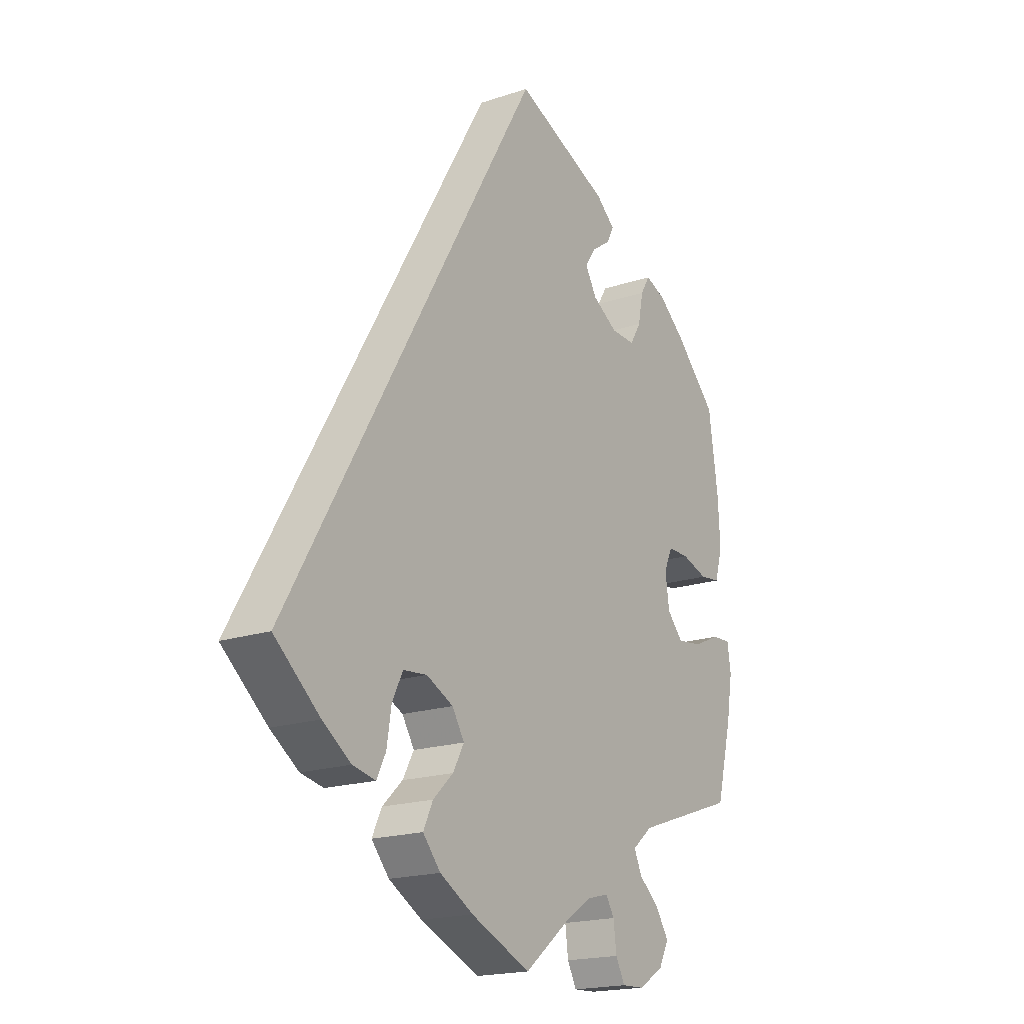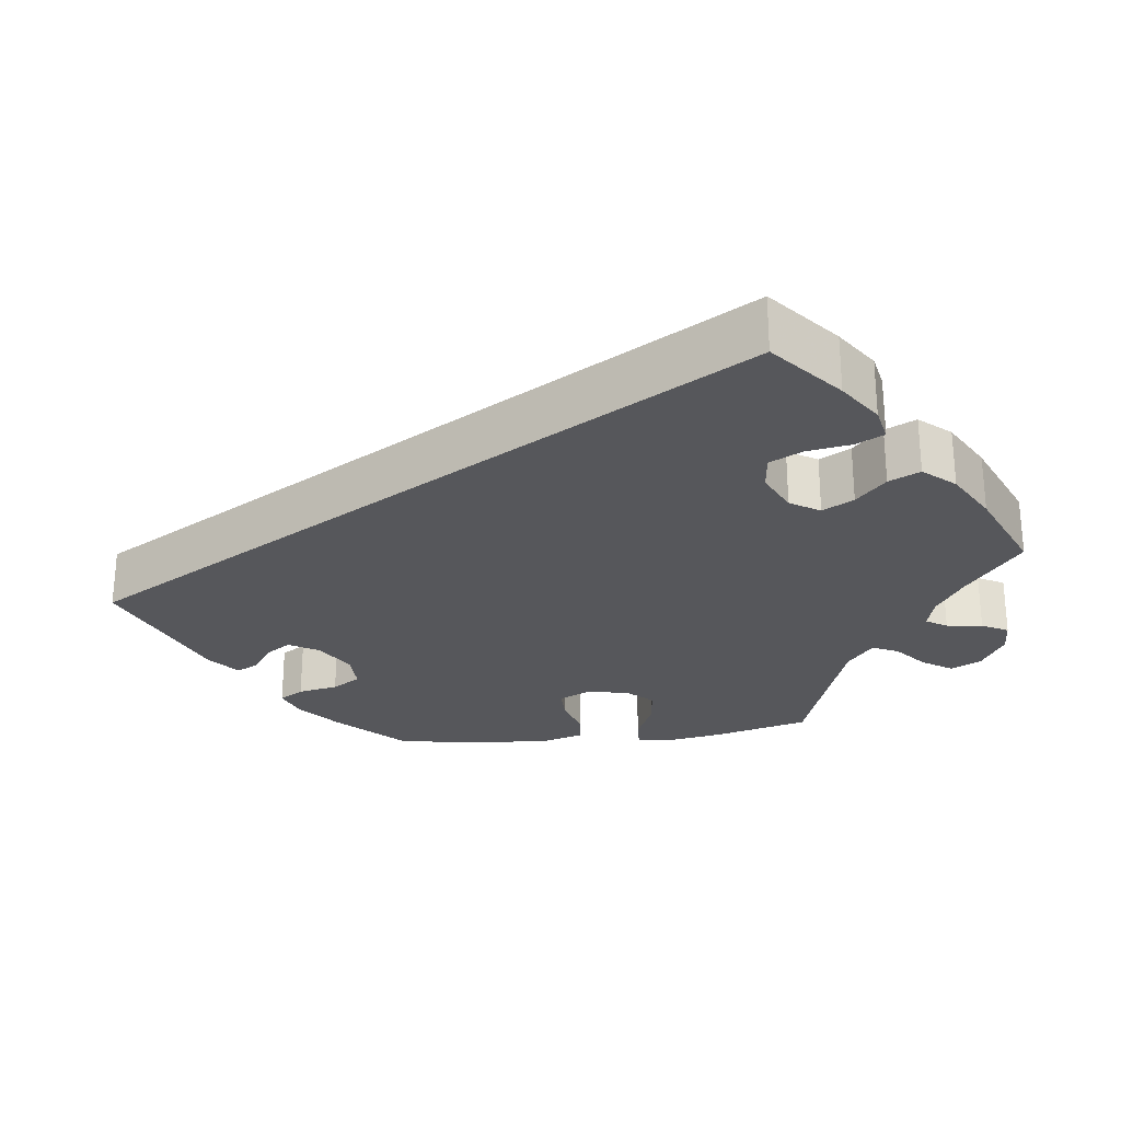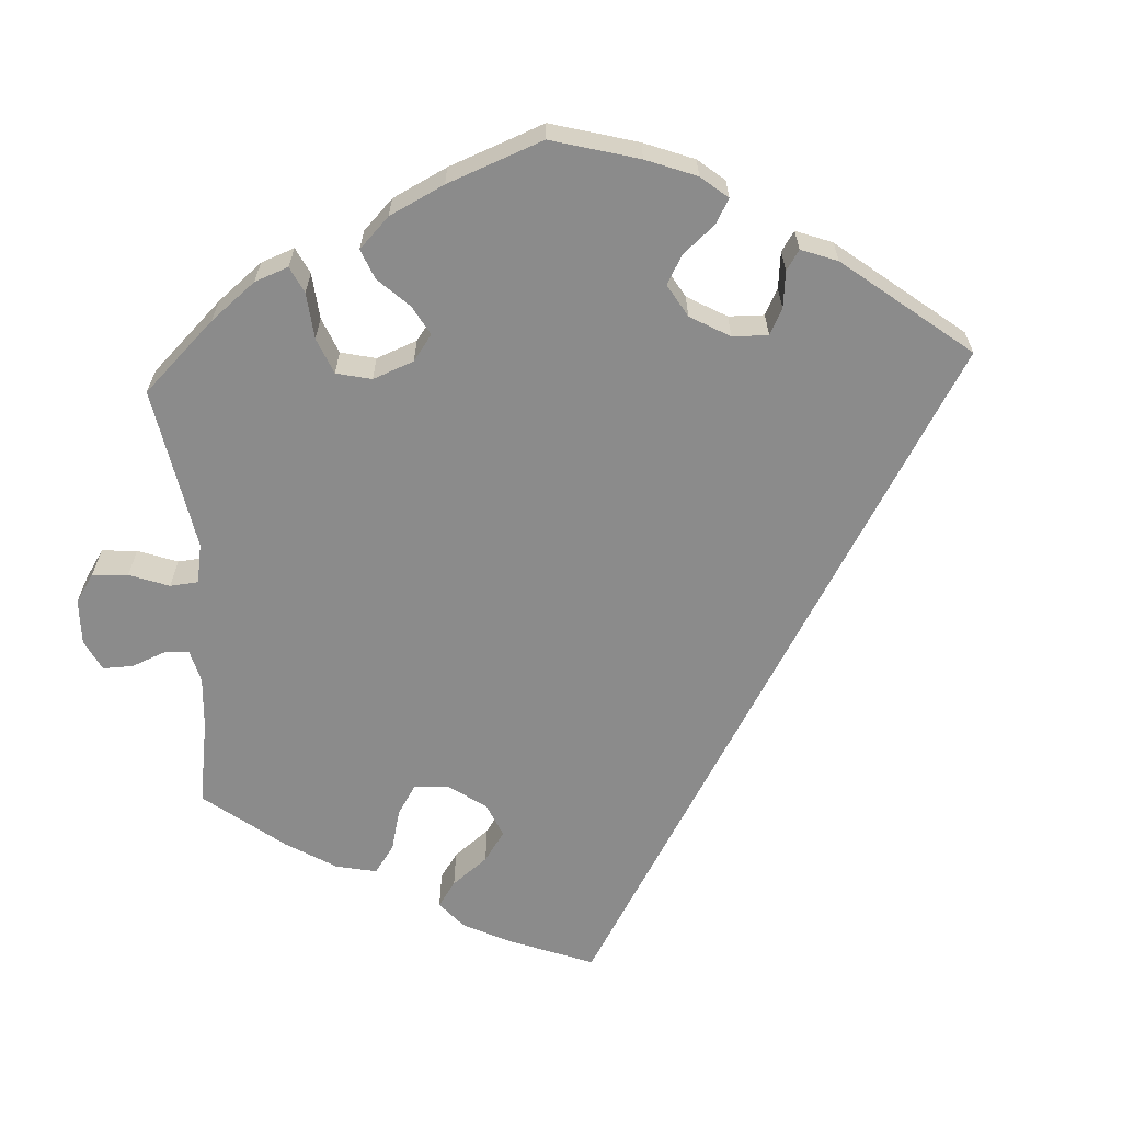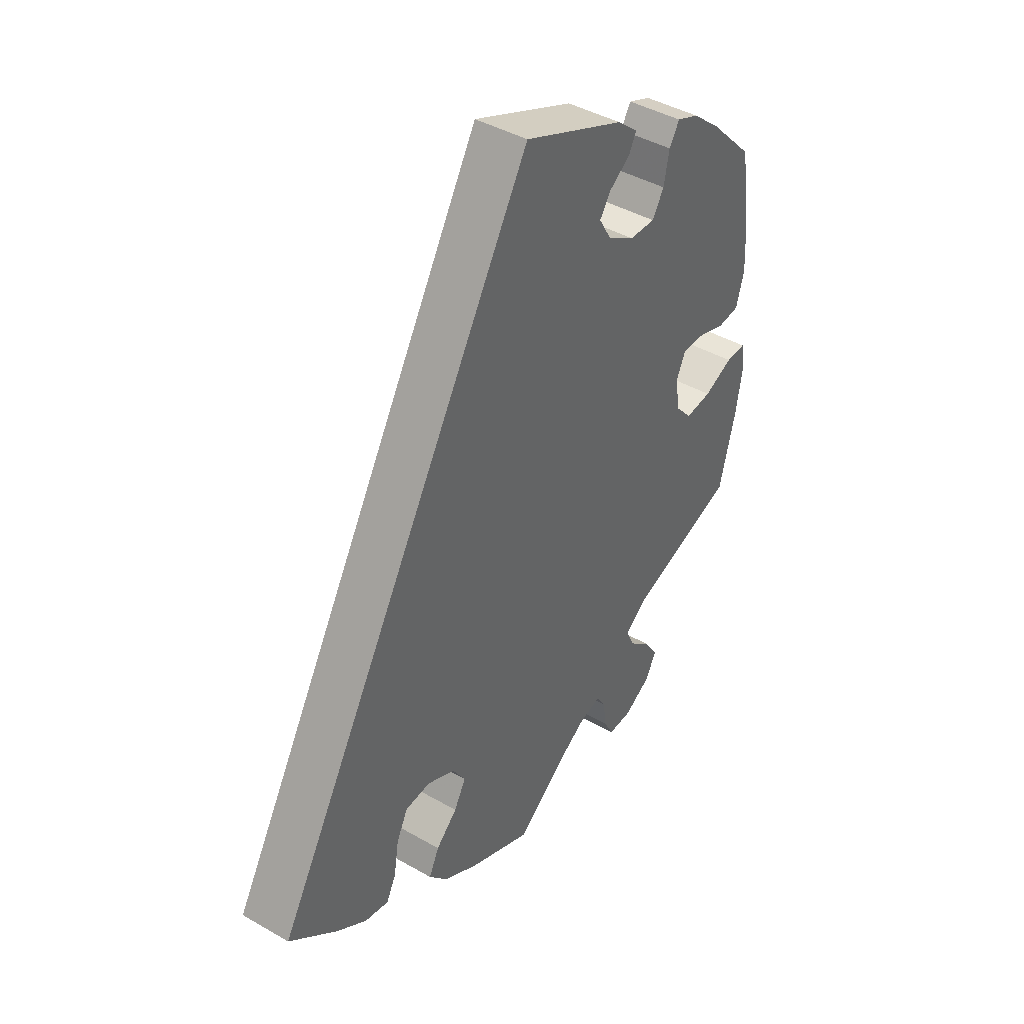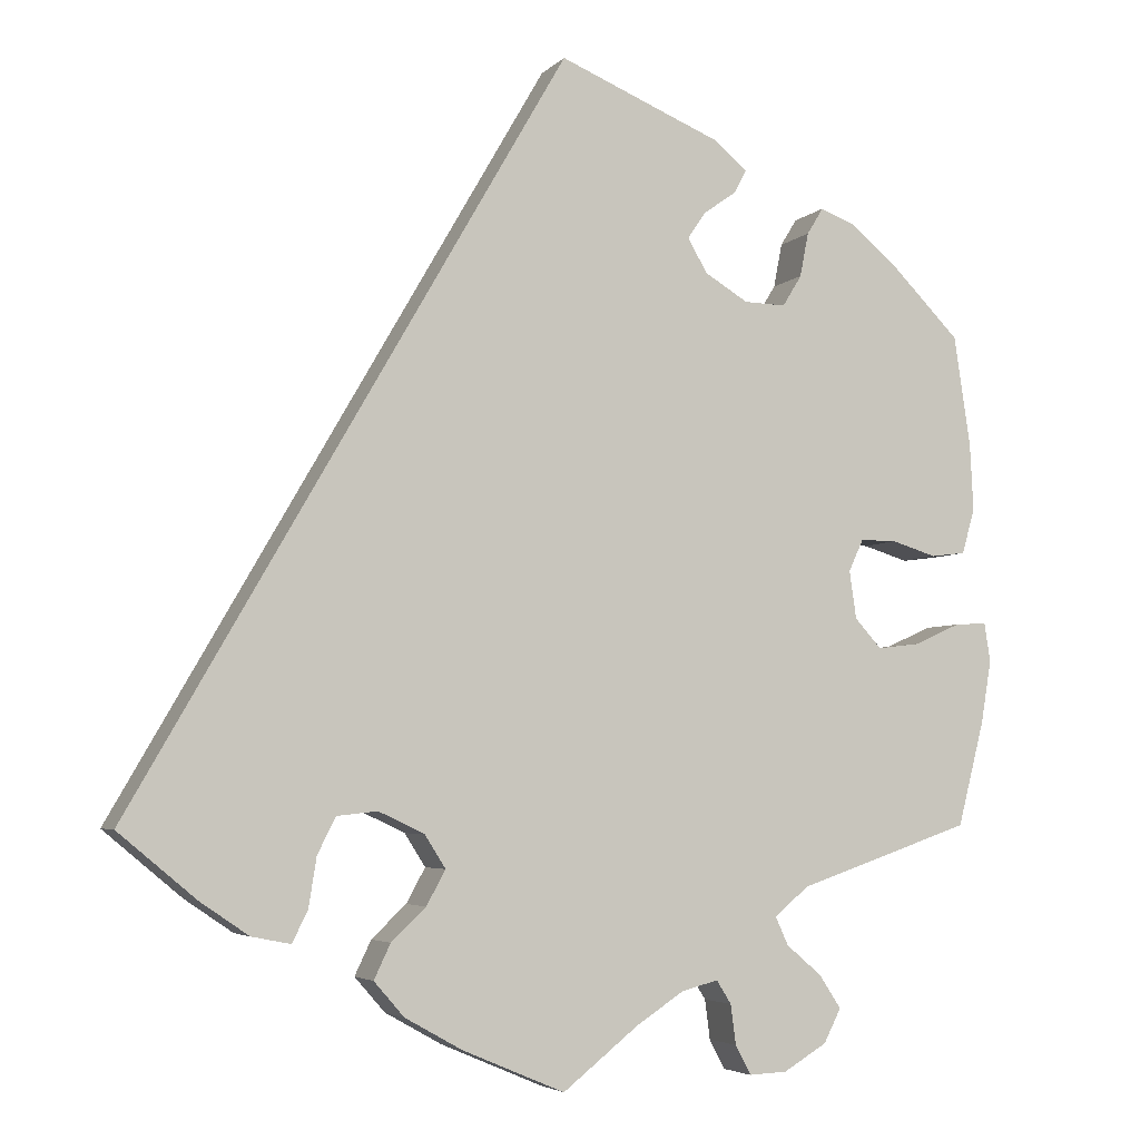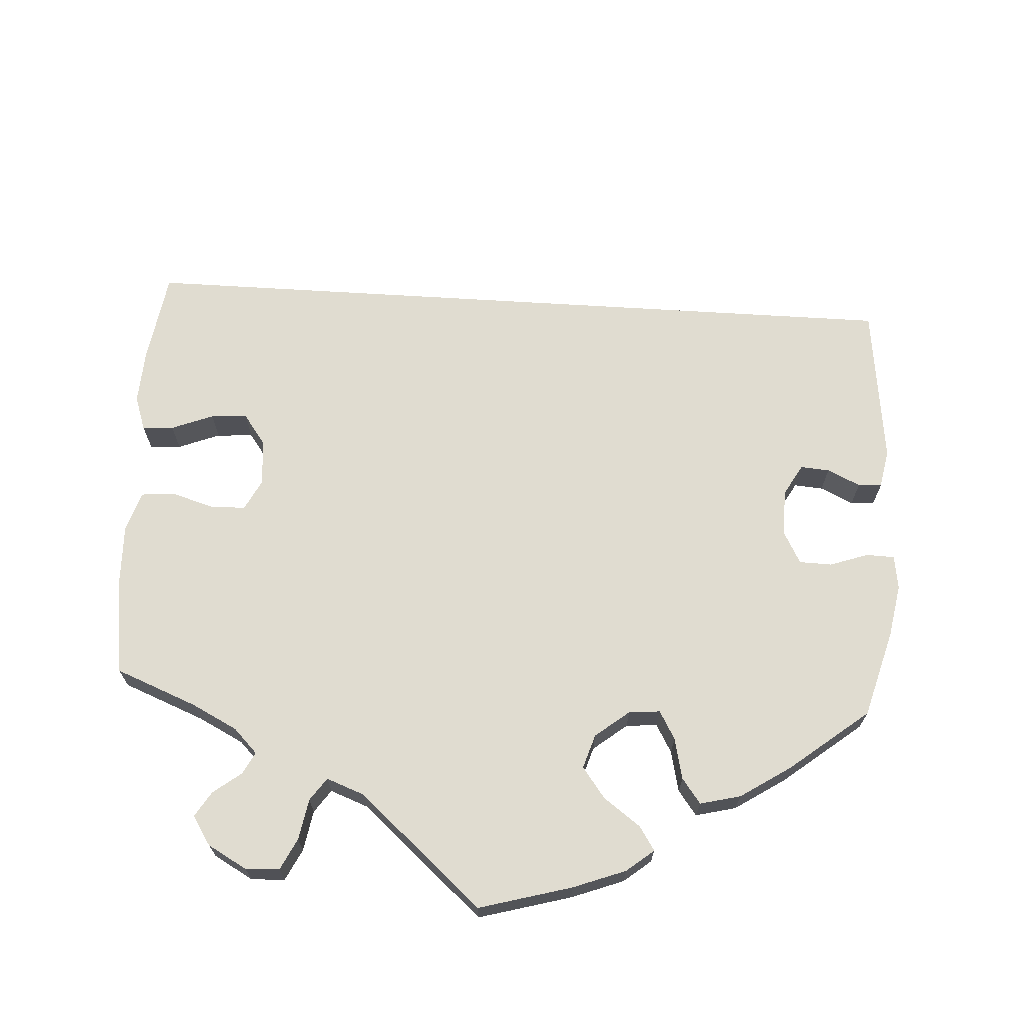
<metadata>
{"format":"obj","ext":"obj","renderer":"f3d","projection":"perspective","resolution":1024,"background":"white","views":[{"elev":-18.9,"azim":122.3,"up":"+Z"},{"elev":-27.1,"azim":97.1,"up":"+Y"},{"elev":-63.9,"azim":-57.1,"up":"+Y"},{"elev":42.1,"azim":124.7,"up":"+Z"},{"elev":-4.6,"azim":158.4,"up":"+Z"},{"elev":69.5,"azim":-116.6,"up":"+Y"}]}
</metadata>
<code>
v 0.501 0.07 -0.288
v 0.411 0.07 -0.363
v 0.355 0.07 -0.401
v 0.31 0.07 -0.41
v 0.292 0.07 -0.374
v 0.283 0.07 -0.317
v 0.262 0.07 -0.275
v 0.215 0.07 -0.27
v 0.162 0.07 -0.295
v 0.138 0.07 -0.333
v 0.16 0.07 -0.373
v 0.2 0.07 -0.411
v 0.219 0.07 -0.451
v 0.184 0.07 -0.491
v 0.118 0.07 -0.528
v 0 0.07 -0.578
v -0.088 0.07 -0.508
v -0.143 0.07 -0.472
v -0.185 0.07 -0.461
v -0.202 0.07 -0.488
v -0.208 0.07 -0.534
v -0.226 0.07 -0.568
v -0.27 0.07 -0.566
v -0.32 0.07 -0.536
v -0.34 0.07 -0.497
v -0.315 0.07 -0.459
v -0.274 0.07 -0.424
v -0.259 0.07 -0.391
v -0.299 0.07 -0.358
v -0.5 0.07 -0.289
v -0.531 0.07 -0.168
v -0.543 0.07 -0.096
v -0.536 0.07 -0.051
v -0.499 0.07 -0.053
v -0.445 0.07 -0.077
v -0.396 0.07 -0.083
v -0.365 0.07 -0.049
v -0.357 0.07 0.006
v -0.374 0.07 0.043
v -0.416 0.07 0.043
v -0.468 0.07 0.027
v -0.508 0.07 0.032
v -0.523 0.07 0.084
v -0.519 0.07 0.161
v -0.5 0.07 0.289
v -0.419 0.07 0.371
v -0.366 0.07 0.415
v -0.325 0.07 0.431
v -0.306 0.07 0.4
v -0.296 0.07 0.349
v -0.274 0.07 0.313
v -0.226 0.07 0.314
v -0.176 0.07 0.344
v -0.153 0.07 0.383
v -0.174 0.07 0.414
v -0.212 0.07 0.441
v -0.226 0.07 0.468
v -0.188 0.07 0.5
v 0 0.07 0.578
v 0.501 0 -0.288
v 0.411 0 -0.363
v 0.355 0 -0.401
v 0.31 0 -0.41
v 0.292 0 -0.374
v 0.283 0 -0.317
v 0.262 0 -0.275
v 0.215 0 -0.27
v 0.162 0 -0.295
v 0.138 0 -0.333
v 0.16 0 -0.373
v 0.2 0 -0.411
v 0.219 0 -0.451
v 0.184 0 -0.491
v 0.118 0 -0.528
v 0 0 -0.578
v -0.088 0 -0.508
v -0.143 0 -0.472
v -0.185 0 -0.461
v -0.202 0 -0.488
v -0.208 0 -0.534
v -0.226 0 -0.568
v -0.27 0 -0.566
v -0.32 0 -0.536
v -0.34 0 -0.497
v -0.315 0 -0.459
v -0.274 0 -0.424
v -0.259 0 -0.391
v -0.299 0 -0.358
v -0.5 0 -0.289
v -0.531 0 -0.168
v -0.543 0 -0.096
v -0.536 0 -0.051
v -0.499 0 -0.053
v -0.445 0 -0.077
v -0.396 0 -0.083
v -0.365 0 -0.049
v -0.357 0 0.006
v -0.374 0 0.043
v -0.416 0 0.043
v -0.468 0 0.027
v -0.508 0 0.032
v -0.523 0 0.084
v -0.519 0 0.161
v -0.5 0 0.289
v -0.419 0 0.371
v -0.366 0 0.415
v -0.325 0 0.431
v -0.306 0 0.4
v -0.296 0 0.349
v -0.274 0 0.313
v -0.226 0 0.314
v -0.176 0 0.344
v -0.153 0 0.383
v -0.174 0 0.414
v -0.212 0 0.441
v -0.226 0 0.468
v -0.188 0 0.5
v 0 0 0.578
f 55 56 57 58
f 54 55 58 59
f 53 54 59 1
f 47 48 49 50
f 47 50 51
f 46 47 51
f 45 46 51
f 44 45 51 52
f 40 41 42 43
f 39 40 43 44
f 32 33 34 35
f 32 35 36
f 29 30 31 32
f 28 29 32 36
f 24 25 26 27
f 24 27 28
f 23 24 28
f 20 21 22 23
f 19 20 23 28
f 18 19 28 36
f 14 15 16 17
f 11 12 13 14
f 10 11 14 17
f 9 10 17 18
f 3 4 5 6
f 3 6 7
f 2 3 7
f 52 53 1 2
f 39 44 52
f 38 39 52
f 37 38 52
f 9 18 36 37
f 8 9 37 52
f 7 8 52
f 2 7 52
f 117 116 115 114
f 118 117 114 113
f 60 118 113 112
f 109 108 107 106
f 110 109 106
f 110 106 105
f 110 105 104
f 111 110 104 103
f 102 101 100 99
f 103 102 99 98
f 94 93 92 91
f 95 94 91
f 91 90 89 88
f 95 91 88 87
f 86 85 84 83
f 87 86 83
f 87 83 82
f 82 81 80 79
f 87 82 79 78
f 95 87 78 77
f 76 75 74 73
f 73 72 71 70
f 76 73 70 69
f 77 76 69 68
f 65 64 63 62
f 66 65 62
f 66 62 61
f 61 60 112 111
f 111 103 98
f 111 98 97
f 111 97 96
f 96 95 77 68
f 111 96 68 67
f 111 67 66
f 111 66 61
f 1 60 61 2
f 2 61 62 3
f 3 62 63 4
f 4 63 64 5
f 5 64 65 6
f 6 65 66 7
f 7 66 67 8
f 8 67 68 9
f 9 68 69 10
f 10 69 70 11
f 11 70 71 12
f 12 71 72 13
f 13 72 73 14
f 14 73 74 15
f 15 74 75 16
f 16 75 76 17
f 17 76 77 18
f 18 77 78 19
f 19 78 79 20
f 20 79 80 21
f 21 80 81 22
f 22 81 82 23
f 23 82 83 24
f 24 83 84 25
f 25 84 85 26
f 26 85 86 27
f 27 86 87 28
f 28 87 88 29
f 29 88 89 30
f 30 89 90 31
f 31 90 91 32
f 32 91 92 33
f 33 92 93 34
f 34 93 94 35
f 35 94 95 36
f 36 95 96 37
f 37 96 97 38
f 38 97 98 39
f 39 98 99 40
f 40 99 100 41
f 41 100 101 42
f 42 101 102 43
f 43 102 103 44
f 44 103 104 45
f 45 104 105 46
f 46 105 106 47
f 47 106 107 48
f 48 107 108 49
f 49 108 109 50
f 50 109 110 51
f 51 110 111 52
f 52 111 112 53
f 53 112 113 54
f 54 113 114 55
f 55 114 115 56
f 56 115 116 57
f 57 116 117 58
f 58 117 118 59
f 59 118 60 1

</code>
